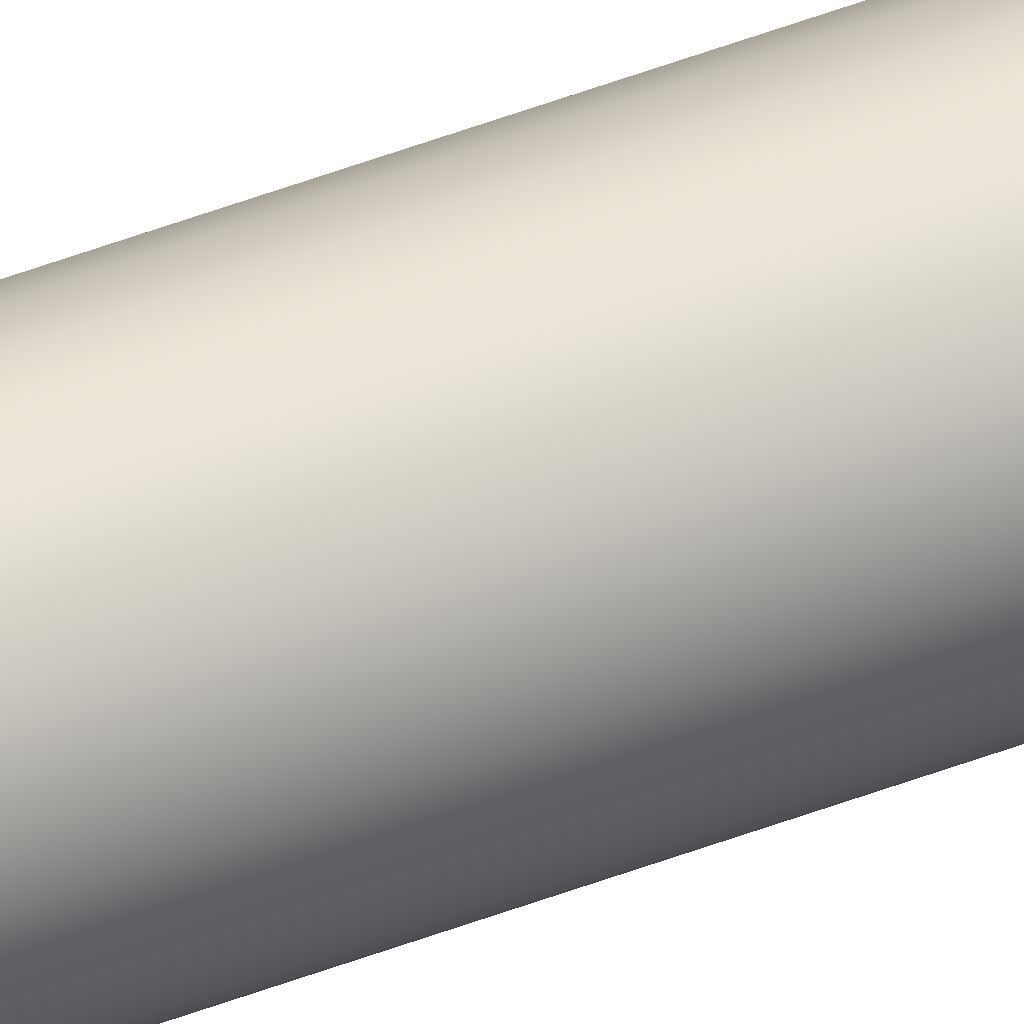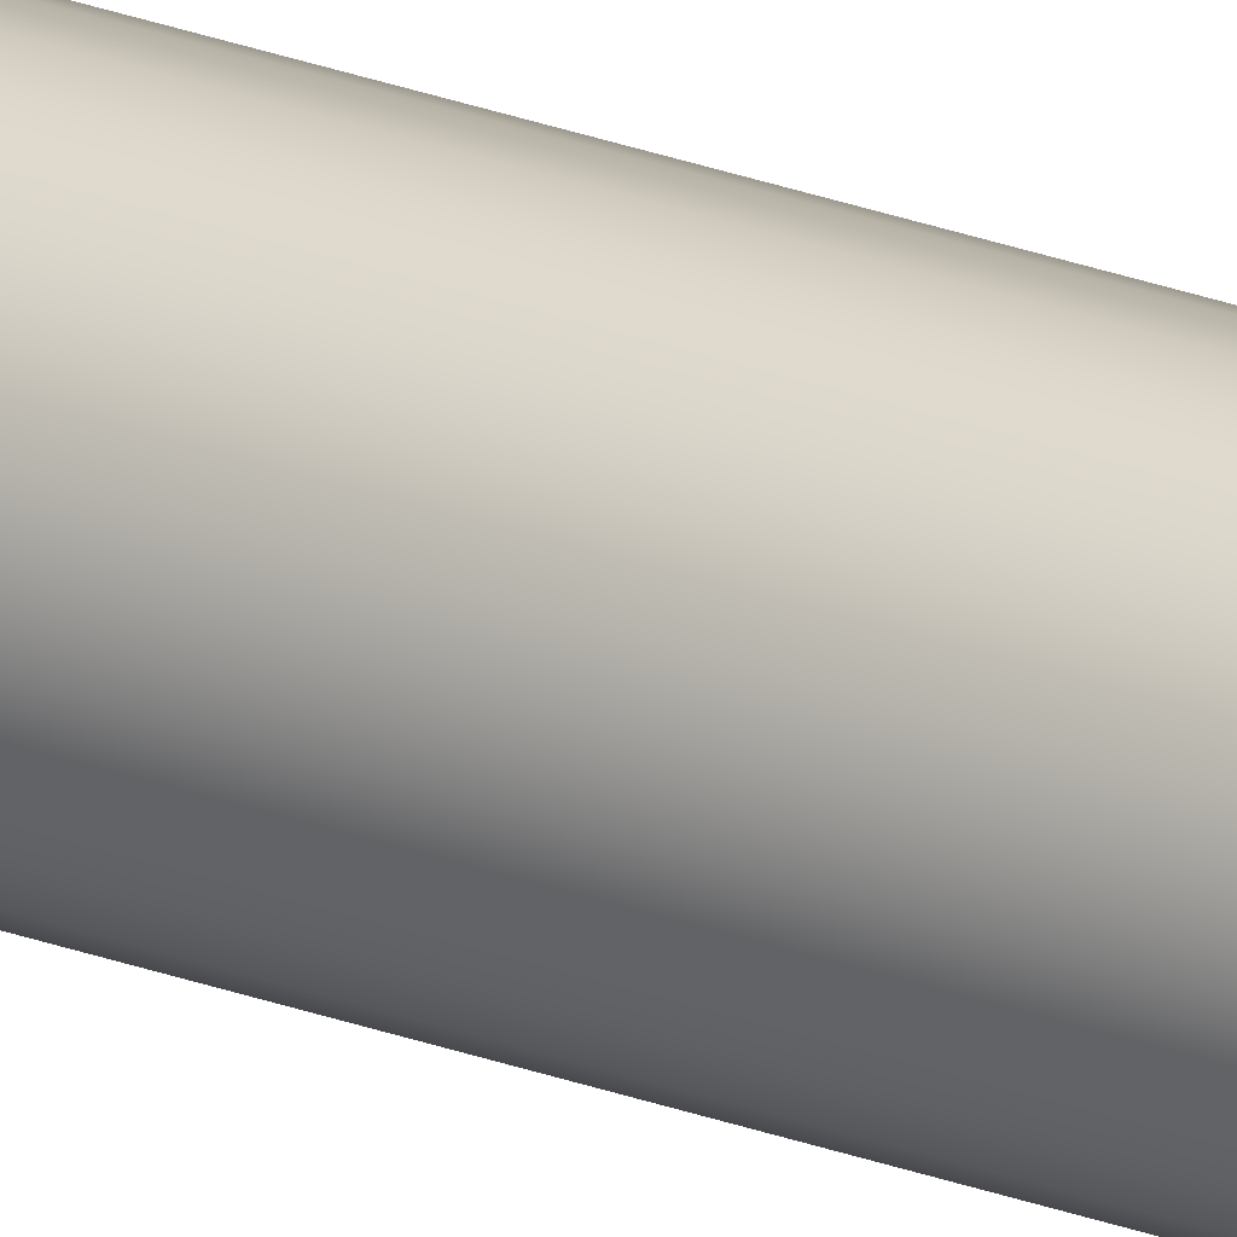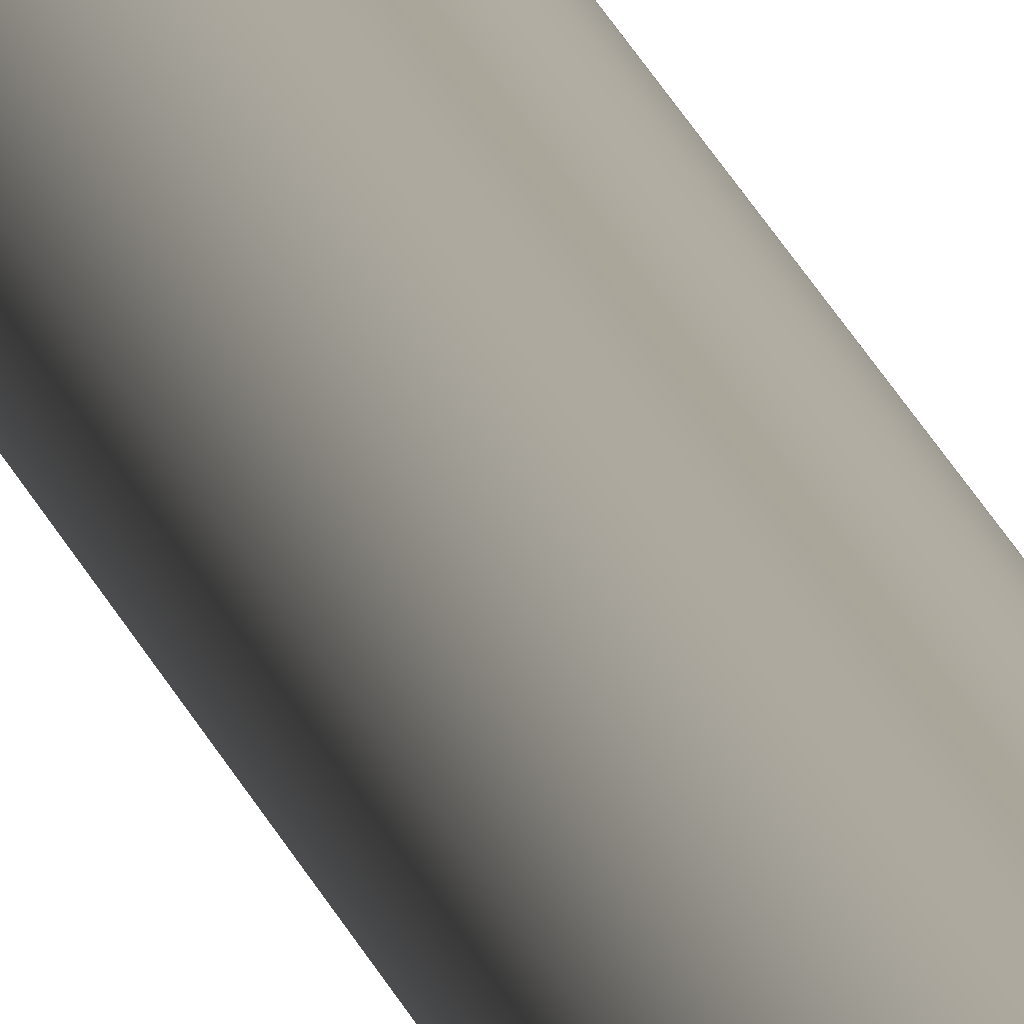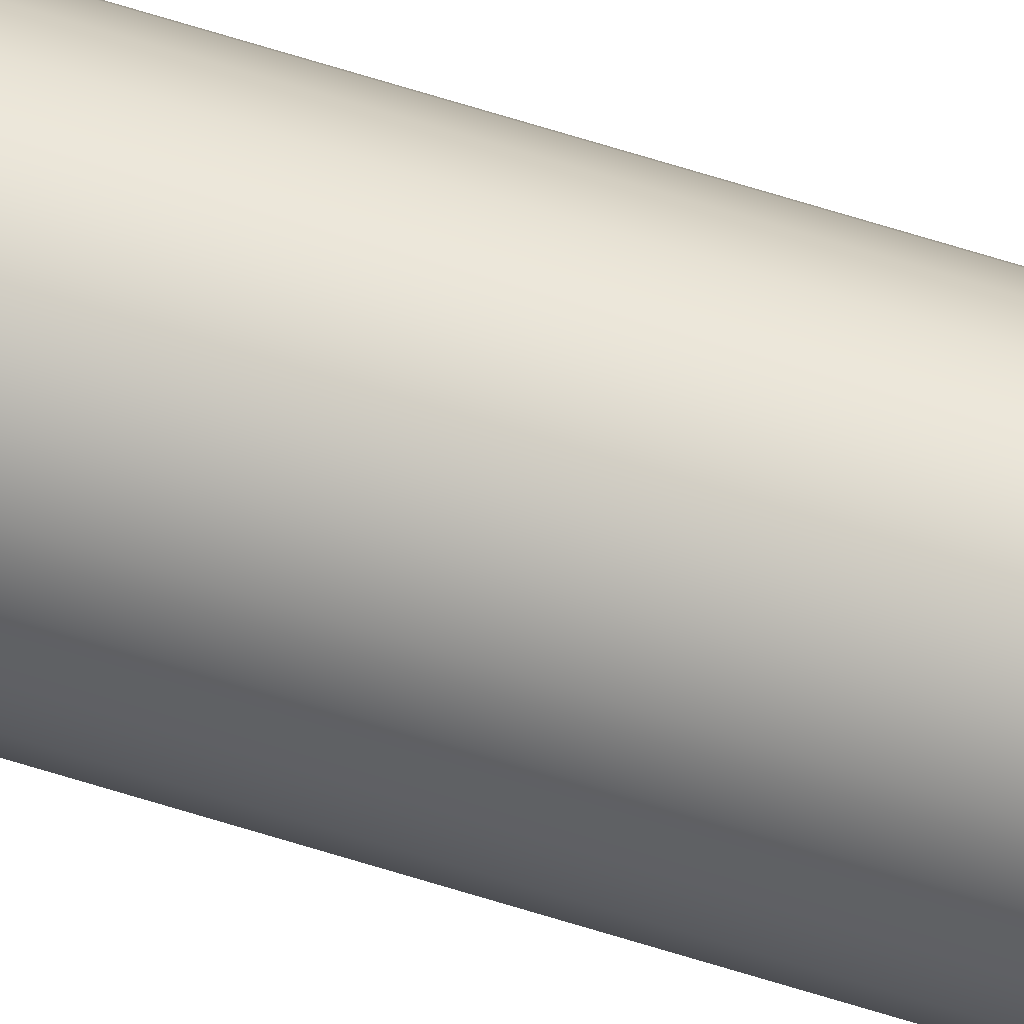
<metadata>
{"format":"obj","ext":"obj","renderer":"f3d","projection":"perspective","resolution":1024,"background":"white","views":[{"elev":48.9,"azim":-113.2,"up":"+Y"},{"elev":23.3,"azim":-56.4,"up":"+Y"},{"elev":7.8,"azim":-5.8,"up":"+Y"},{"elev":51.9,"azim":-69.8,"up":"+Y"}]}
</metadata>
<code>
o mesh291/mesh291-geometry#mesh291-geometry
v 0.03329 0.2964 -0.2967
v 0.03329 0.2953 -0.2967
v 0.03322 0.2958 -0.2967
v 0.0335 0.2969 -0.2967
v 0.0335 0.2948 -0.2967
v 0.03384 0.2973 -0.2967
v 0.03384 0.2943 -0.2967
v 0.03427 0.2976 -0.2967
v 0.0335 0.2969 0.2162
v 0.03329 0.2964 0.2162
v 0.03427 0.294 -0.2967
v 0.03322 0.2958 0.2162
v 0.03329 0.2953 0.2162
v 0.03477 0.2978 -0.2967
v 0.03384 0.2973 0.2162
v 0.03477 0.2938 -0.2967
v 0.0335 0.2948 0.2162
v 0.03384 0.2943 0.2162
v 0.03427 0.2976 0.2162
v 0.03427 0.294 0.2162
v 0.03477 0.2938 0.2162
v 0.03477 0.2978 0.2162
v 0.03532 0.2979 -0.2967
v 0.03532 0.2937 -0.2967
v 0.03532 0.2937 0.2162
v 0.03532 0.2979 0.2162
v 0.03586 0.2978 -0.2967
v 0.03586 0.2938 -0.2967
v 0.03586 0.2938 0.2162
v 0.03586 0.2978 0.2162
v 0.03636 0.2976 -0.2967
v 0.03636 0.294 -0.2967
v 0.0368 0.2973 -0.2967
v 0.0368 0.2943 -0.2967
v 0.03636 0.294 0.2162
v 0.03713 0.2948 -0.2967
v 0.03713 0.2948 0.2162
v 0.03636 0.2976 0.2162
v 0.0368 0.2943 0.2162
v 0.0368 0.2973 0.2162
v 0.03713 0.2969 -0.2967
v 0.03734 0.2953 0.2162
v 0.03713 0.2969 0.2162
v 0.03734 0.2953 -0.2967
v 0.03741 0.2958 0.2162
v 0.03734 0.2964 -0.2967
v 0.03741 0.2958 -0.2967
v 0.03734 0.2964 0.2162
f 1 2 3
f 2 1 4
f 2 4 5
f 5 4 6
f 5 6 7
f 7 6 8
f 3 2 1
f 4 1 2
f 4 9 1
f 1 10 3
f 7 8 11
f 5 4 2
f 7 6 5
f 2 12 3
f 3 12 2
f 2 13 5
f 11 8 14
f 8 6 7
f 9 1 10
f 1 9 4
f 10 1 9
f 10 3 12
f 3 10 1
f 9 4 15
f 6 4 5
f 11 14 16
f 11 8 7
f 14 8 11
f 13 2 12
f 12 3 10
f 12 2 13
f 13 5 17
f 5 13 2
f 17 5 13
f 17 7 18
f 7 17 5
f 18 7 17
f 5 17 7
f 4 15 6
f 6 15 4
f 15 8 6
f 6 8 15
f 19 14 8
f 13 10 12
f 10 17 9
f 12 10 13
f 15 4 9
f 9 18 15
f 15 20 19
f 19 21 22
f 9 17 10
f 15 18 9
f 19 20 15
f 8 15 19
f 19 15 8
f 22 19 14
f 16 23 24
f 16 14 11
f 24 23 16
f 21 11 16
f 16 11 21
f 25 16 24
f 24 16 25
f 20 7 11
f 11 7 20
f 10 13 17
f 9 17 18
f 17 13 10
f 18 17 9
f 14 19 22
f 8 14 19
f 22 23 14
f 15 18 20
f 19 20 21
f 20 18 15
f 21 20 19
f 22 21 25
f 22 25 26
f 22 21 19
f 25 21 22
f 26 25 22
f 16 14 23
f 24 23 27
f 23 14 16
f 27 23 24
f 11 21 20
f 20 21 11
f 16 25 21
f 21 25 16
f 28 25 24
f 24 25 28
f 7 20 18
f 18 20 7
f 23 22 26
f 26 22 23
f 14 23 22
f 26 25 29
f 29 25 26
f 26 29 30
f 24 27 28
f 23 30 27
f 25 28 29
f 29 28 25
f 28 31 32
f 32 33 34
f 28 27 24
f 32 31 28
f 34 33 32
f 32 29 28
f 28 29 32
f 34 35 32
f 32 35 34
f 36 34 37
f 30 23 26
f 26 23 30
f 30 29 35
f 38 35 39
f 35 29 30
f 39 35 38
f 38 27 30
f 30 27 38
f 30 35 38
f 40 39 38
f 27 30 23
f 29 32 35
f 35 32 29
f 35 34 39
f 39 34 35
f 34 37 39
f 28 27 31
f 32 31 33
f 31 27 28
f 33 31 32
f 34 33 41
f 41 33 34
f 34 41 36
f 37 34 36
f 39 37 34
f 37 42 36
f 30 29 26
f 38 35 30
f 38 39 40
f 40 39 37
f 37 39 40
f 27 38 31
f 31 38 27
f 40 37 43
f 43 37 42
f 43 37 40
f 42 37 43
f 36 42 37
f 44 45 42
f 33 41 40
f 36 41 46
f 44 46 47
f 46 41 36
f 36 46 44
f 36 41 34
f 44 46 36
f 42 36 44
f 44 36 42
f 45 44 47
f 42 45 44
f 47 44 45
f 40 31 38
f 38 31 40
f 43 42 48
f 31 40 33
f 33 40 31
f 48 42 45
f 48 42 43
f 45 42 48
f 41 46 43
f 41 40 43
f 40 41 33
f 43 40 41
f 47 46 44
f 47 48 45
f 45 48 47
f 46 43 48
f 48 47 46
f 46 47 48
f 43 46 41
f 48 43 46

</code>
